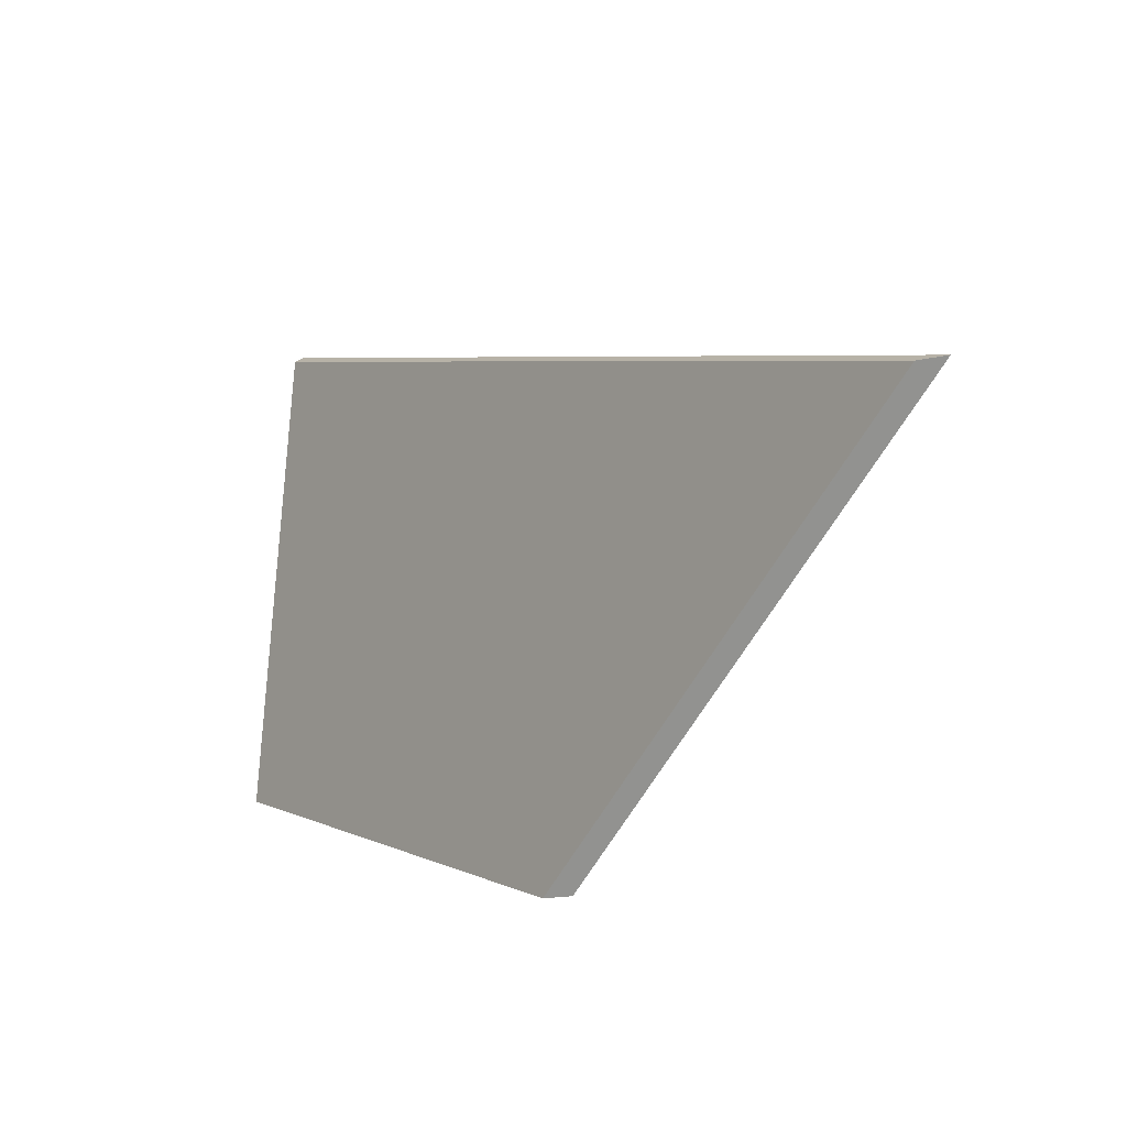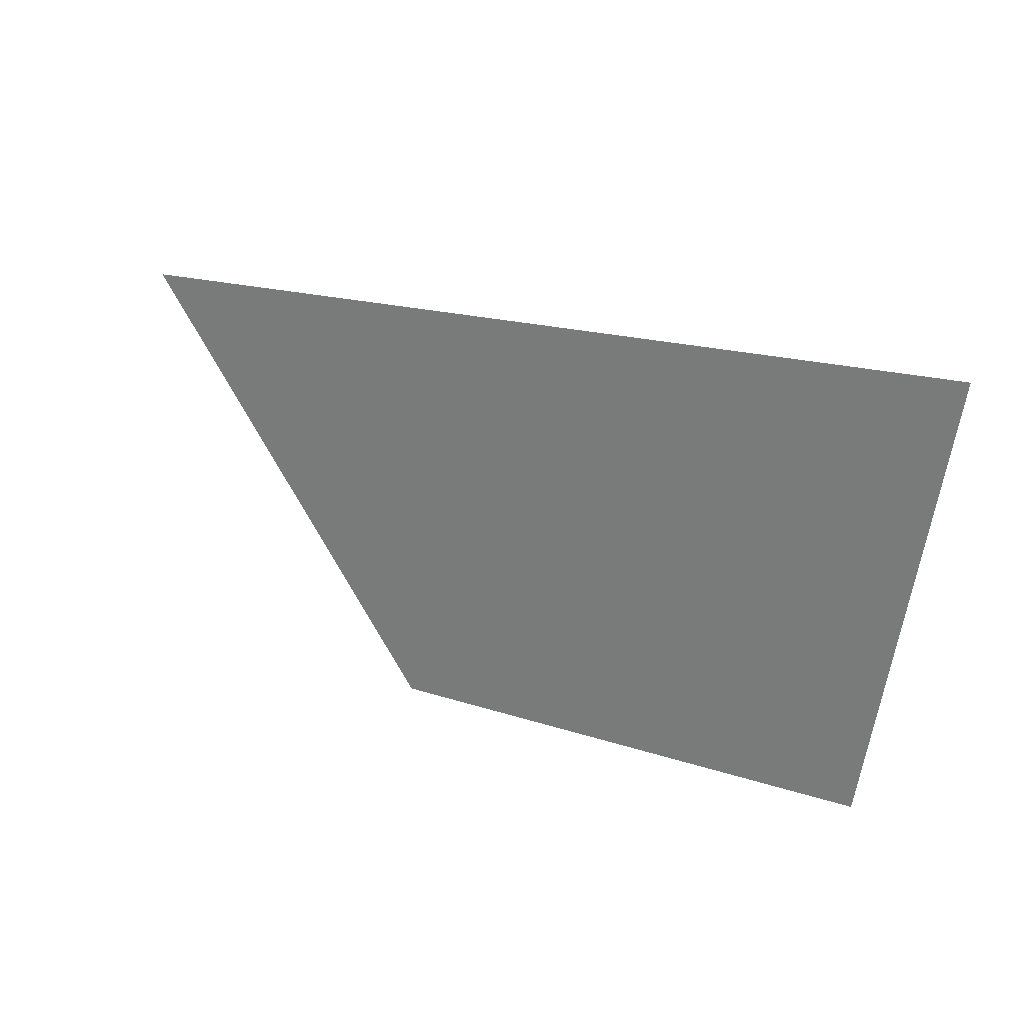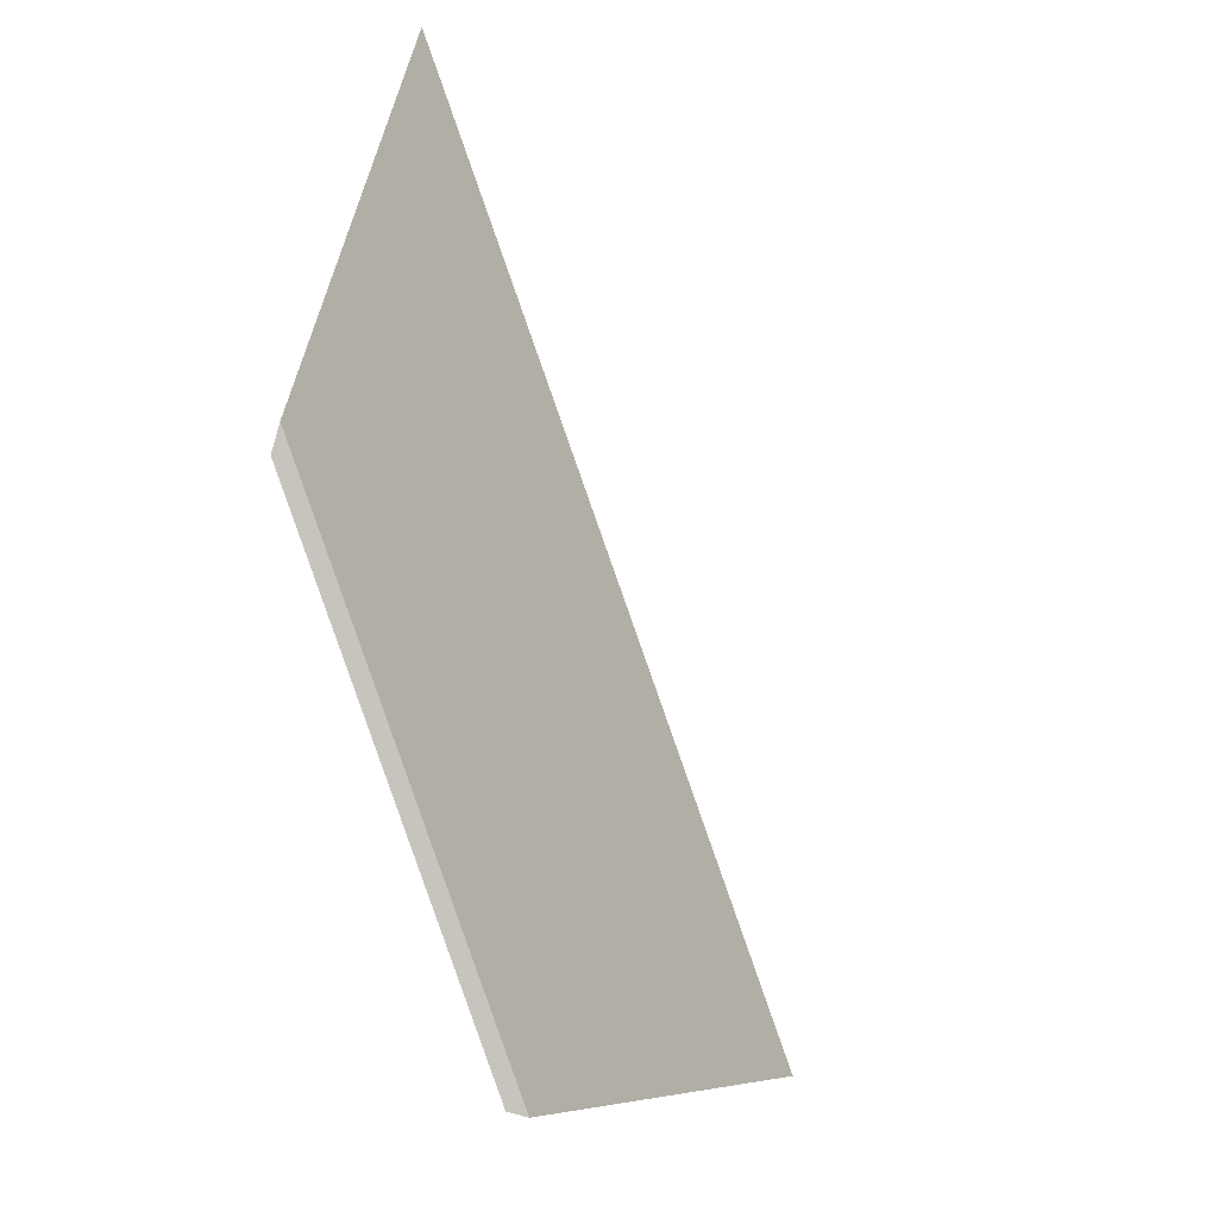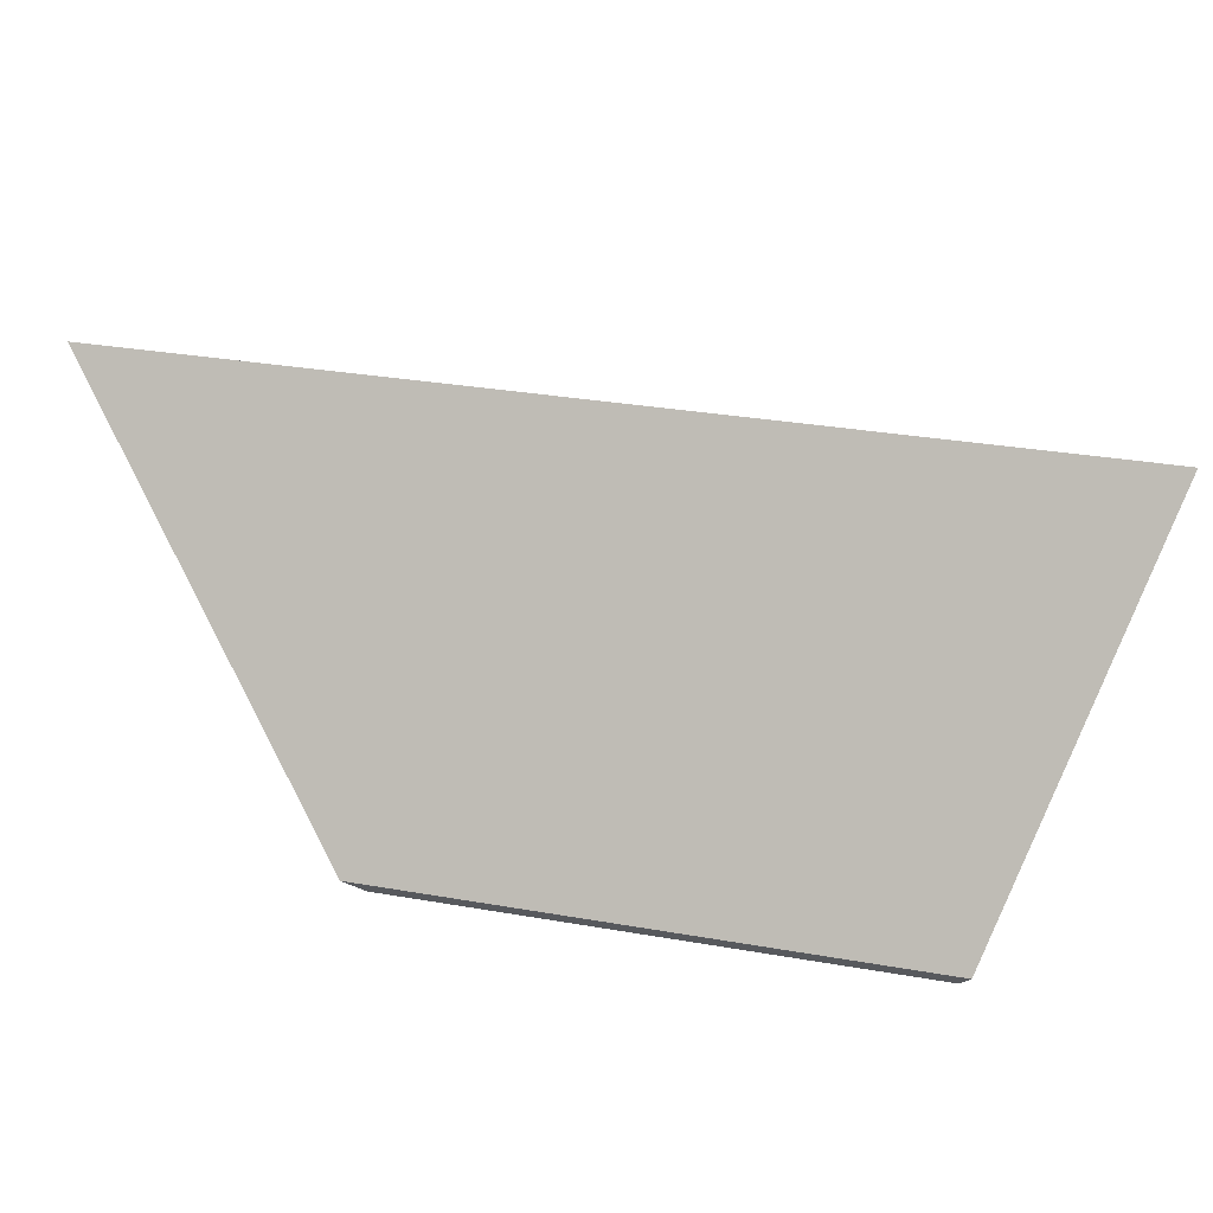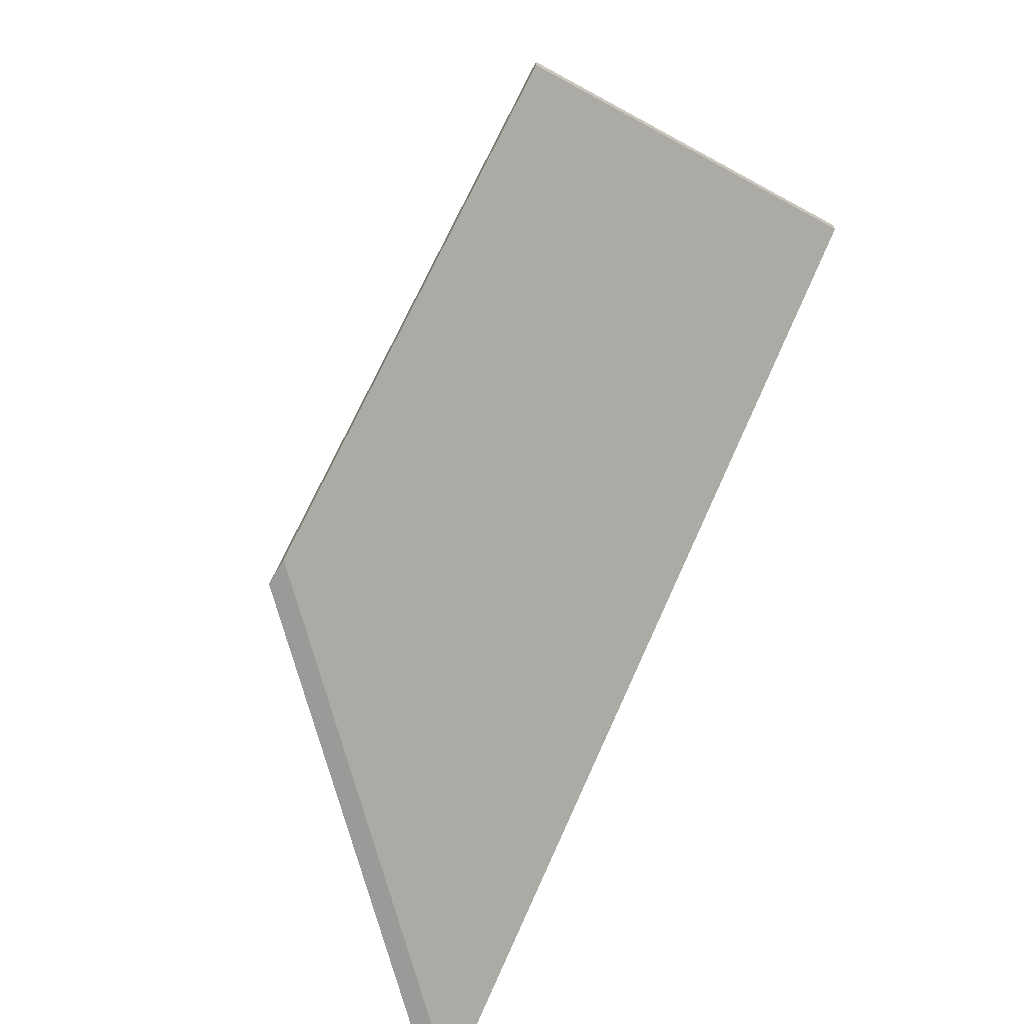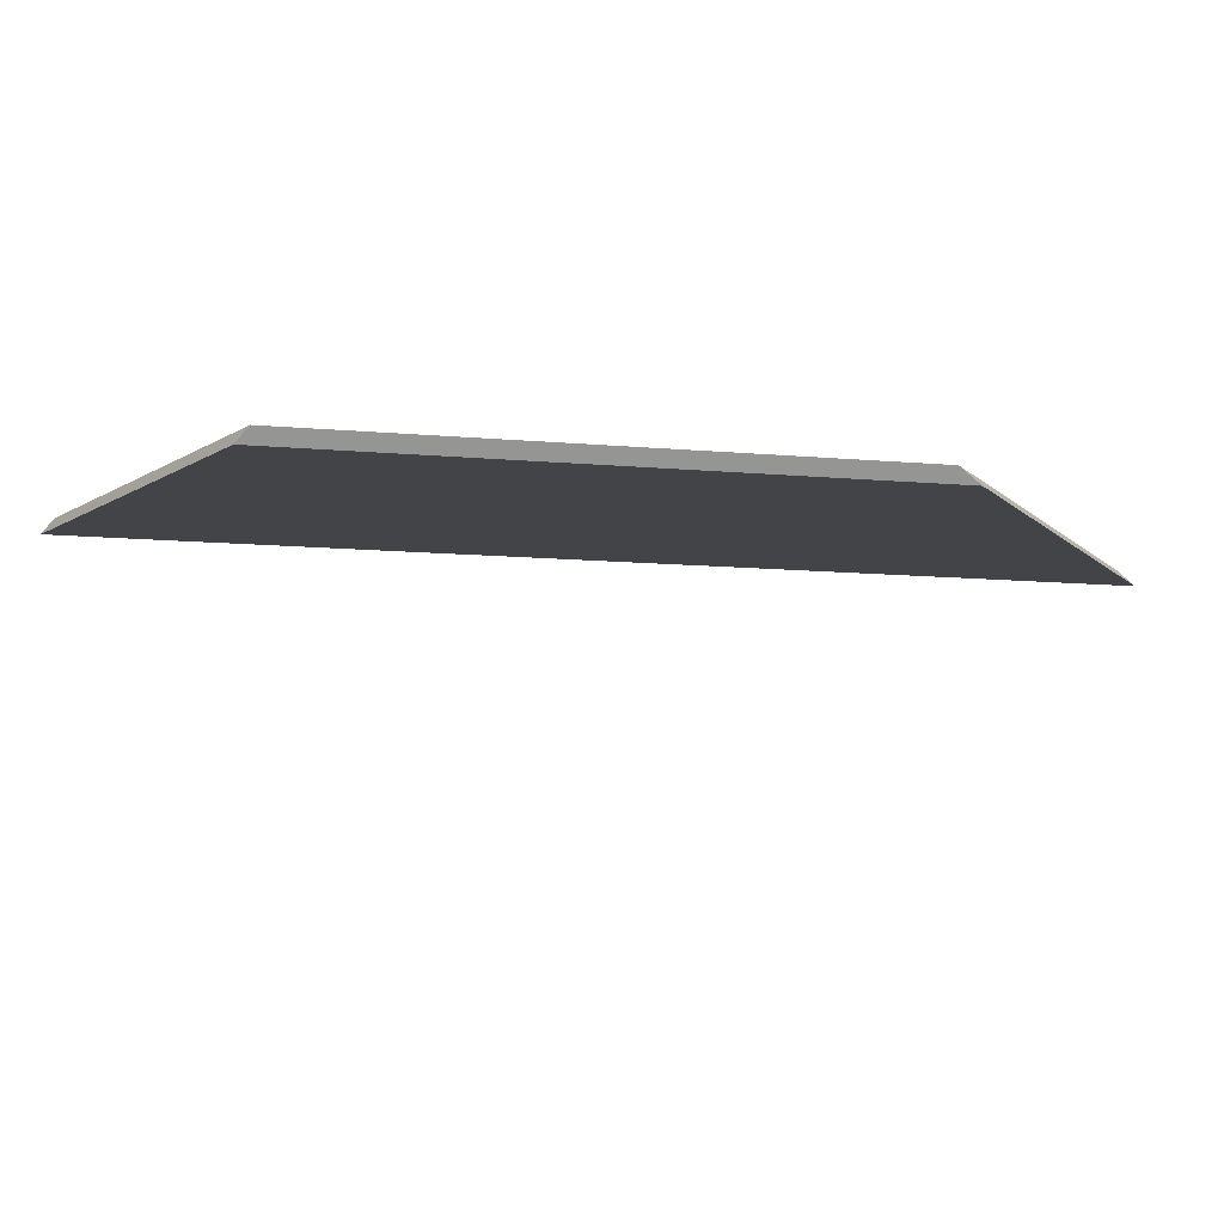
<metadata>
{"format":"obj","ext":"obj","renderer":"f3d","projection":"perspective","resolution":1024,"background":"white","views":[{"elev":18.0,"azim":20.3,"up":"+Z"},{"elev":-3.6,"azim":-179.4,"up":"+Z"},{"elev":-75.5,"azim":73.8,"up":"+Z"},{"elev":-21.8,"azim":152.7,"up":"+Z"},{"elev":-69.5,"azim":-134.2,"up":"+Y"},{"elev":-76.2,"azim":-41.4,"up":"+Z"}]}
</metadata>
<code>
v -0.275 0.01964 1.935
v -0.2161 -0.02316 1.95
v -0.1763 -0.02316 2.015
v -0.2849 0.05593 1.989
v -0.1726 -0.02316 2.016
v -0.1763 -0.02316 2.015
v -0.2161 -0.02316 1.95
v -0.2125 -0.02316 1.95
v -0.2849 0.05857 1.989
v -0.2849 0.05593 1.989
v -0.1763 -0.02316 2.015
v -0.1726 -0.02316 2.016
v -0.2125 -0.02316 1.95
v -0.2161 -0.02316 1.95
v -0.275 0.01964 1.935
v -0.275 0.02228 1.935
v -0.275 0.02228 1.935
v -0.275 0.01964 1.935
v -0.2849 0.05593 1.989
v -0.2849 0.05857 1.989
v -0.2849 0.05857 1.989
v -0.1726 -0.02316 2.016
v -0.2125 -0.02316 1.95
v -0.275 0.02228 1.935
f 1 2 3
f 1 3 4
f 5 6 7
f 5 7 8
f 9 10 11
f 9 11 12
f 13 14 15
f 13 15 16
f 17 18 19
f 17 19 20
f 21 22 23
f 21 23 24

</code>
